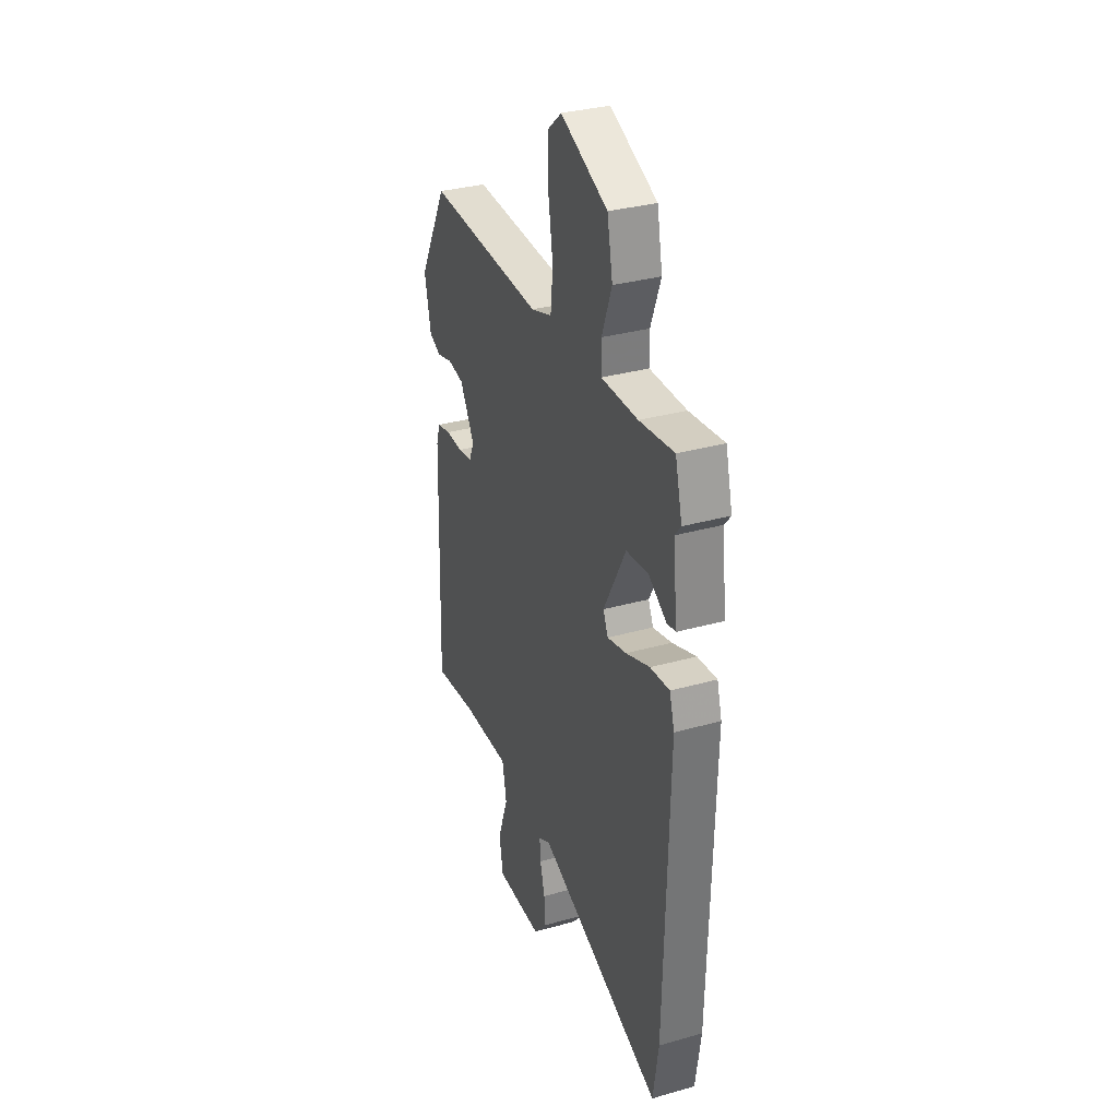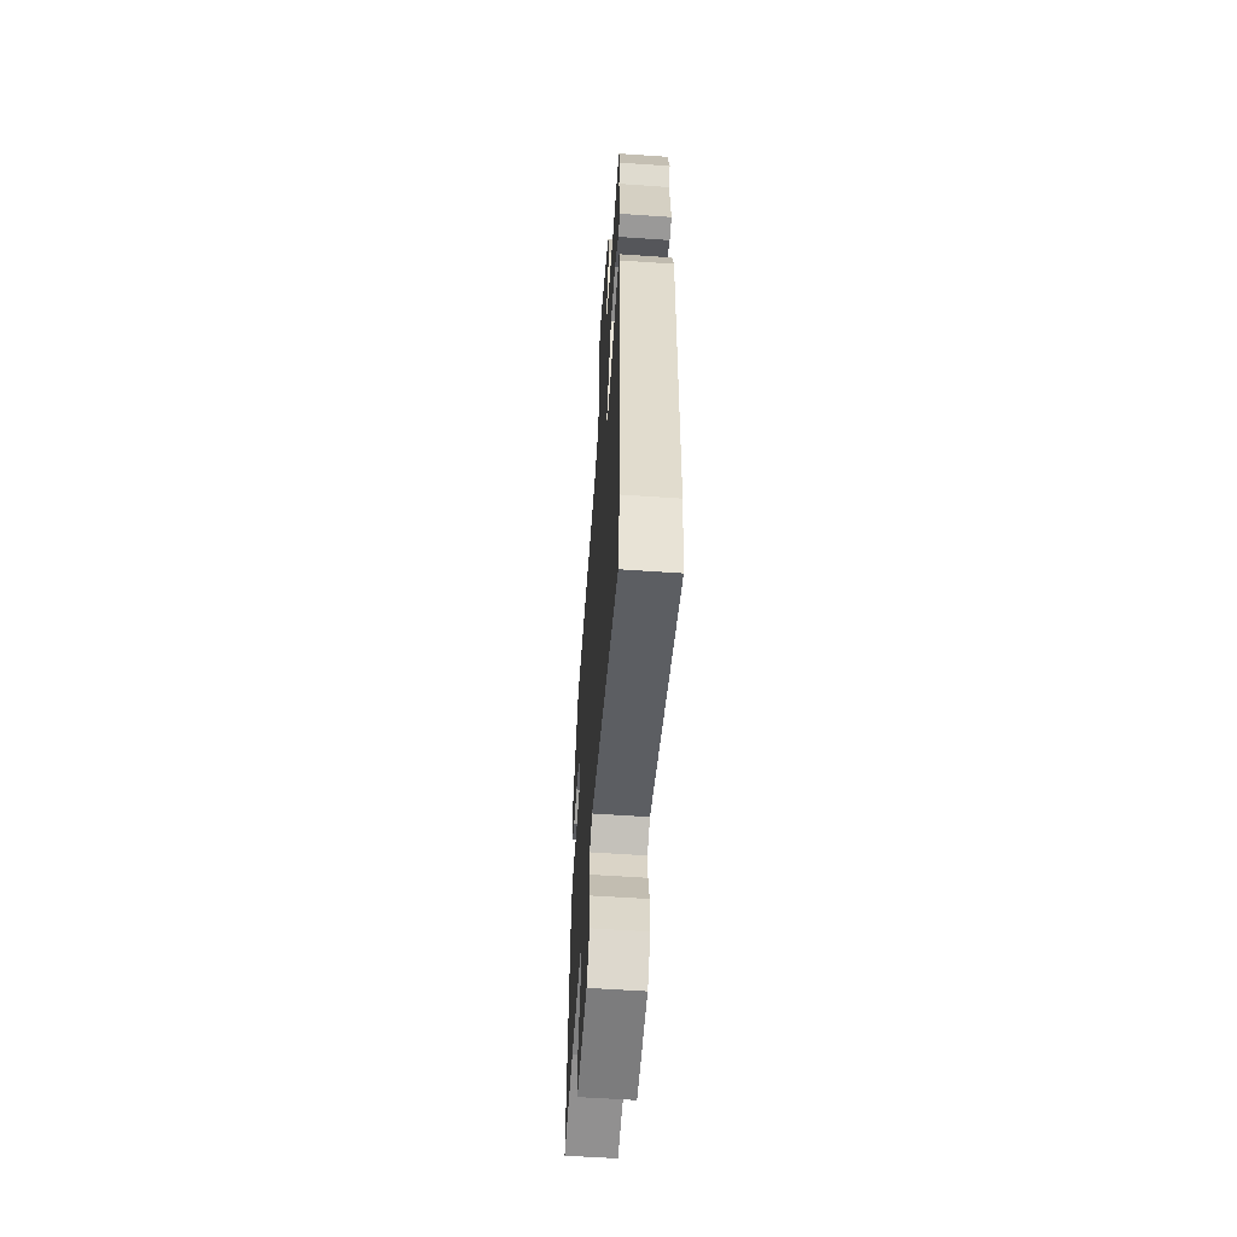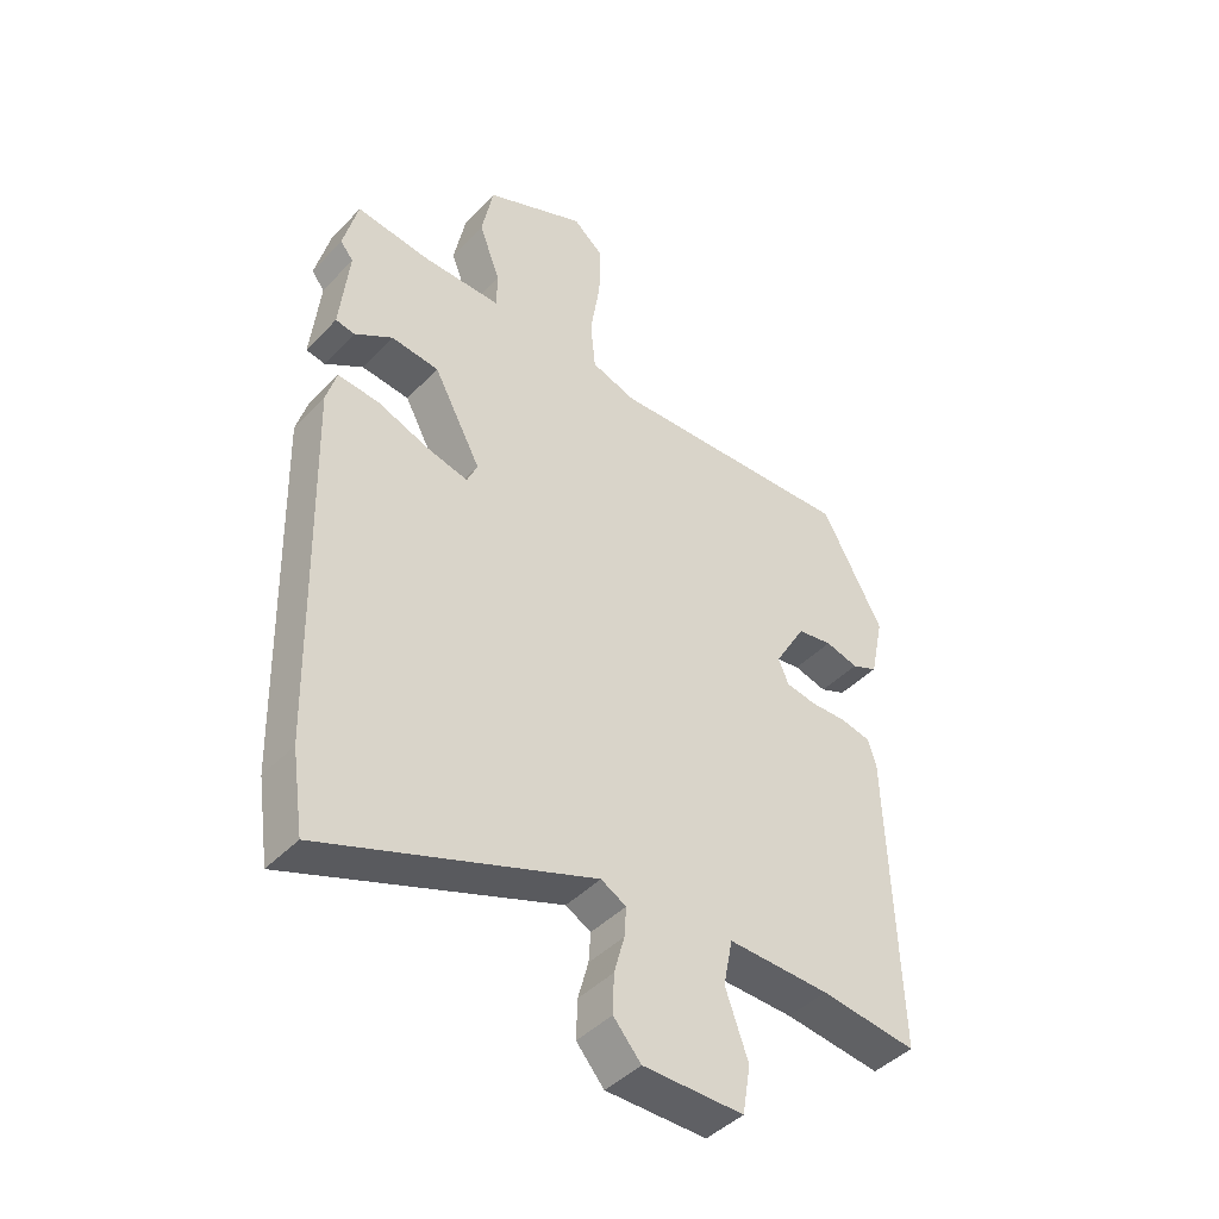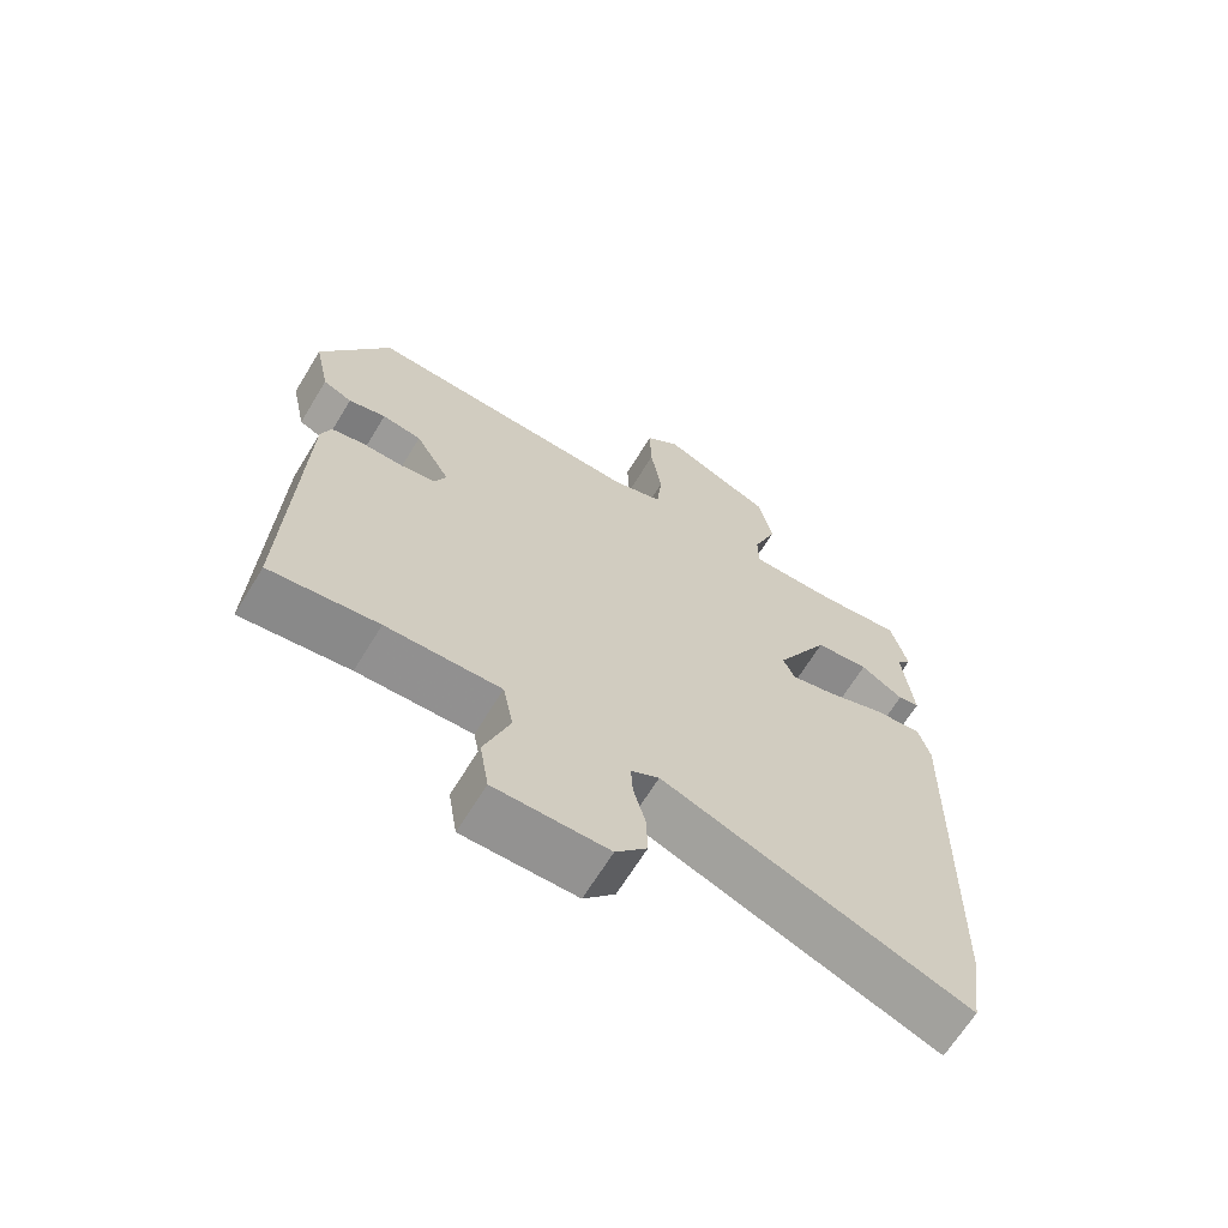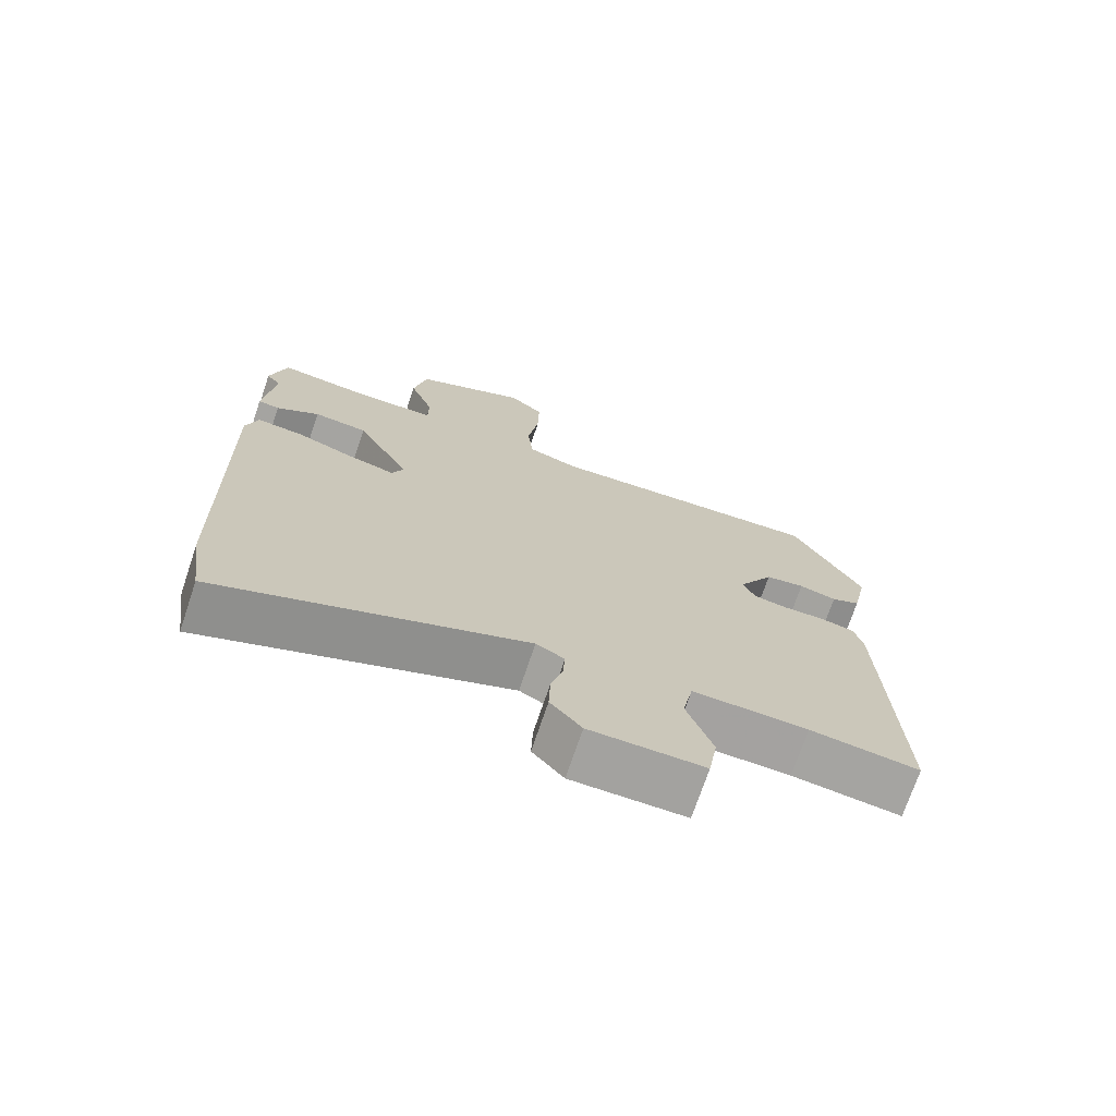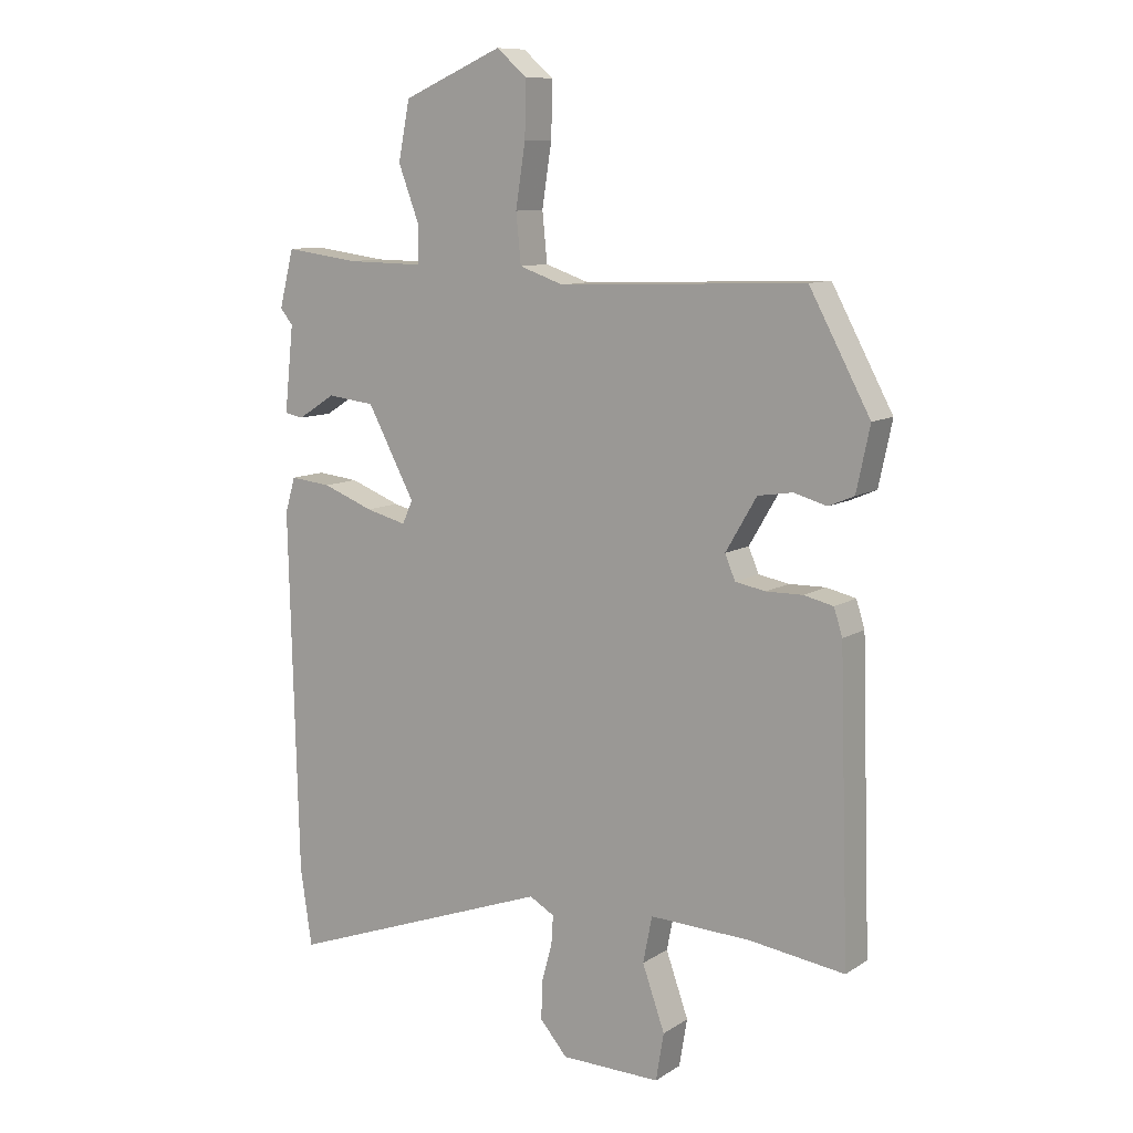
<metadata>
{"format":"obj","ext":"obj","renderer":"f3d","projection":"perspective","resolution":1024,"background":"white","views":[{"elev":33.0,"azim":-111.2,"up":"+Z"},{"elev":-58.1,"azim":-94.1,"up":"+Z"},{"elev":-43.7,"azim":-39.8,"up":"+Z"},{"elev":-66.7,"azim":148.5,"up":"+Z"},{"elev":-72.3,"azim":-18.6,"up":"+Z"},{"elev":10.1,"azim":33.2,"up":"+Z"}]}
</metadata>
<code>
v 0.422 0.07 0.497
v 0.522 0.07 0.312
v 0.5 0.07 0.208
v 0.458 0.07 0.19
v 0.404 0.07 0.205
v 0.347 0.07 0.196
v 0.296 0.07 0.109
v 0.313 0.07 0.069
v 0.363 0.07 0.06
v 0.423 0.07 0.061
v 0.471 0.07 0.05
v 0.485 0.07 0.006
v 0.501 0.07 -0.482
v 0.344 0.07 -0.461
v 0.178 0.07 -0.455
v 0.163 0.07 -0.531
v 0.2 0.07 -0.635
v 0.187 0.07 -0.713
v 0.023 0.07 -0.711
v -0.022 0.07 -0.659
v -0.02 0.07 -0.596
v -0.003 0.07 -0.534
v 0 0.07 -0.486
v -0.041 0.07 -0.463
v -0.482 0.07 -0.625
v -0.501 0.07 -0.496
v -0.516 0.07 0.099
v -0.499 0.07 0.157
v -0.431 0.07 0.15
v -0.347 0.07 0.118
v -0.28 0.07 0.101
v -0.263 0.07 0.139
v -0.341 0.07 0.285
v -0.419 0.07 0.294
v -0.481 0.07 0.255
v -0.512 0.07 0.261
v -0.497 0.07 0.402
v -0.518 0.07 0.428
v -0.494 0.07 0.522
v -0.373 0.07 0.506
v -0.245 0.07 0.504
v -0.244 0.07 0.564
v -0.279 0.07 0.657
v -0.26 0.07 0.753
v -0.096 0.07 0.824
v -0.046 0.07 0.781
v -0.048 0.07 0.691
v -0.064 0.07 0.588
v -0.056 0.07 0.507
v 0.017 0.07 0.482
v 0.422 0 0.497
v 0.522 0 0.312
v 0.5 0 0.208
v 0.458 0 0.19
v 0.404 0 0.205
v 0.347 0 0.196
v 0.296 0 0.109
v 0.313 0 0.069
v 0.363 0 0.06
v 0.423 0 0.061
v 0.471 0 0.05
v 0.485 0 0.006
v 0.501 0 -0.482
v 0.344 0 -0.461
v 0.178 0 -0.455
v 0.163 0 -0.531
v 0.2 0 -0.635
v 0.187 0 -0.713
v 0.023 0 -0.711
v -0.022 0 -0.659
v -0.02 0 -0.596
v -0.003 0 -0.534
v 0 0 -0.486
v -0.041 0 -0.463
v -0.482 0 -0.625
v -0.501 0 -0.496
v -0.516 0 0.099
v -0.499 0 0.157
v -0.431 0 0.15
v -0.347 0 0.118
v -0.28 0 0.101
v -0.263 0 0.139
v -0.341 0 0.285
v -0.419 0 0.294
v -0.481 0 0.255
v -0.512 0 0.261
v -0.497 0 0.402
v -0.518 0 0.428
v -0.494 0 0.522
v -0.373 0 0.506
v -0.245 0 0.504
v -0.244 0 0.564
v -0.279 0 0.657
v -0.26 0 0.753
v -0.096 0 0.824
v -0.046 0 0.781
v -0.048 0 0.691
v -0.064 0 0.588
v -0.056 0 0.507
v 0.017 0 0.482
f 45 46 47 48
f 45 48 49
f 42 43 44 45
f 41 42 45 49
f 37 38 39 40
f 37 40 41
f 34 35 36 37
f 33 34 37 41
f 32 33 41 49
f 27 28 29 30
f 27 30 31
f 24 25 26 27
f 23 24 27 31
f 19 20 21 22
f 19 22 23
f 16 17 18 19
f 15 16 19 23
f 11 12 13 14
f 9 10 11 14
f 8 9 14 15
f 7 8 15 23
f 2 3 4 5
f 50 1 2 5
f 50 5 6
f 49 50 6 7
f 31 32 49
f 7 23 31 49
f 98 97 96 95
f 99 98 95
f 95 94 93 92
f 99 95 92 91
f 90 89 88 87
f 91 90 87
f 87 86 85 84
f 91 87 84 83
f 99 91 83 82
f 80 79 78 77
f 81 80 77
f 77 76 75 74
f 81 77 74 73
f 72 71 70 69
f 73 72 69
f 69 68 67 66
f 73 69 66 65
f 64 63 62 61
f 64 61 60 59
f 65 64 59 58
f 73 65 58 57
f 55 54 53 52
f 55 52 51 100
f 56 55 100
f 57 56 100 99
f 99 82 81
f 99 81 73 57
f 1 51 52 2
f 2 52 53 3
f 3 53 54 4
f 4 54 55 5
f 5 55 56 6
f 6 56 57 7
f 7 57 58 8
f 8 58 59 9
f 9 59 60 10
f 10 60 61 11
f 11 61 62 12
f 12 62 63 13
f 13 63 64 14
f 14 64 65 15
f 15 65 66 16
f 16 66 67 17
f 17 67 68 18
f 18 68 69 19
f 19 69 70 20
f 20 70 71 21
f 21 71 72 22
f 22 72 73 23
f 23 73 74 24
f 24 74 75 25
f 25 75 76 26
f 26 76 77 27
f 27 77 78 28
f 28 78 79 29
f 29 79 80 30
f 30 80 81 31
f 31 81 82 32
f 32 82 83 33
f 33 83 84 34
f 34 84 85 35
f 35 85 86 36
f 36 86 87 37
f 37 87 88 38
f 38 88 89 39
f 39 89 90 40
f 40 90 91 41
f 41 91 92 42
f 42 92 93 43
f 43 93 94 44
f 44 94 95 45
f 45 95 96 46
f 46 96 97 47
f 47 97 98 48
f 48 98 99 49
f 49 99 100 50
f 50 100 51 1

</code>
